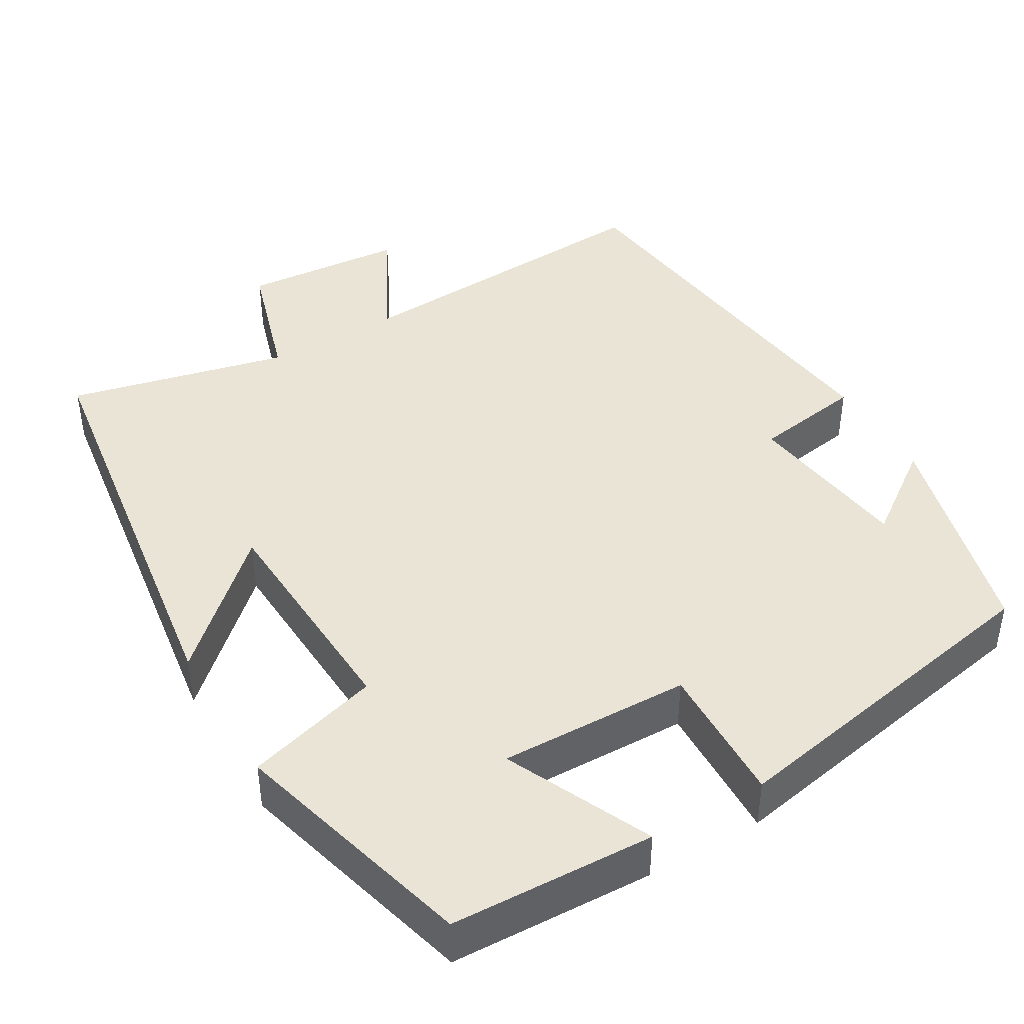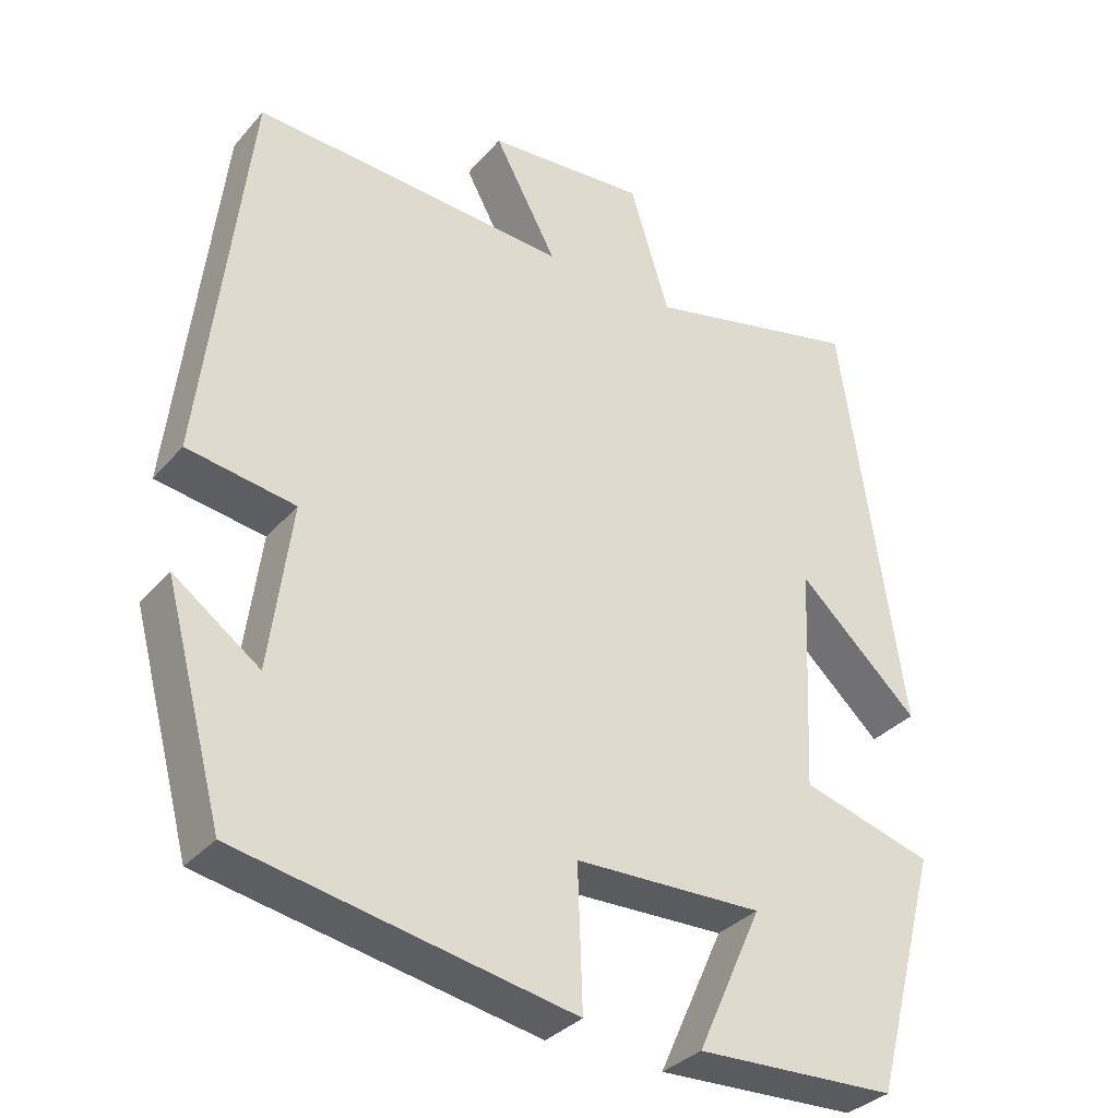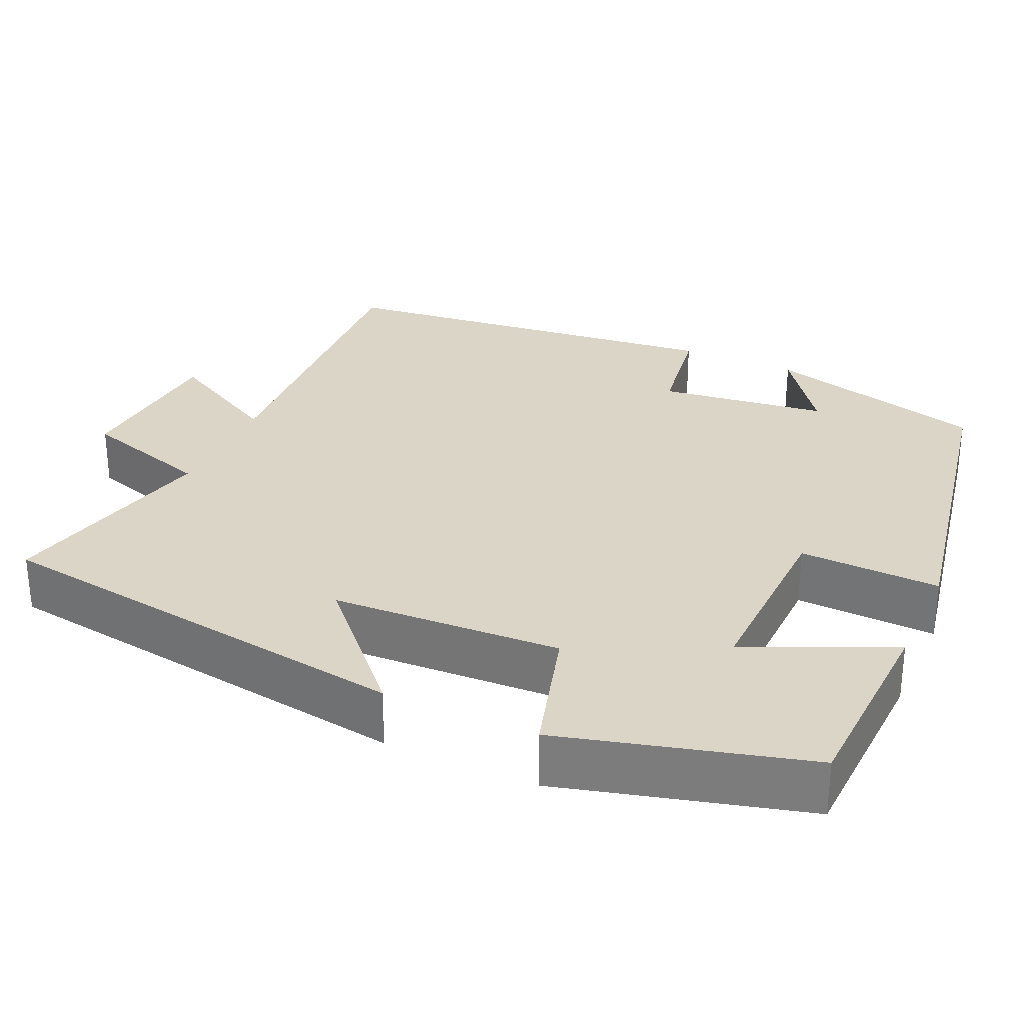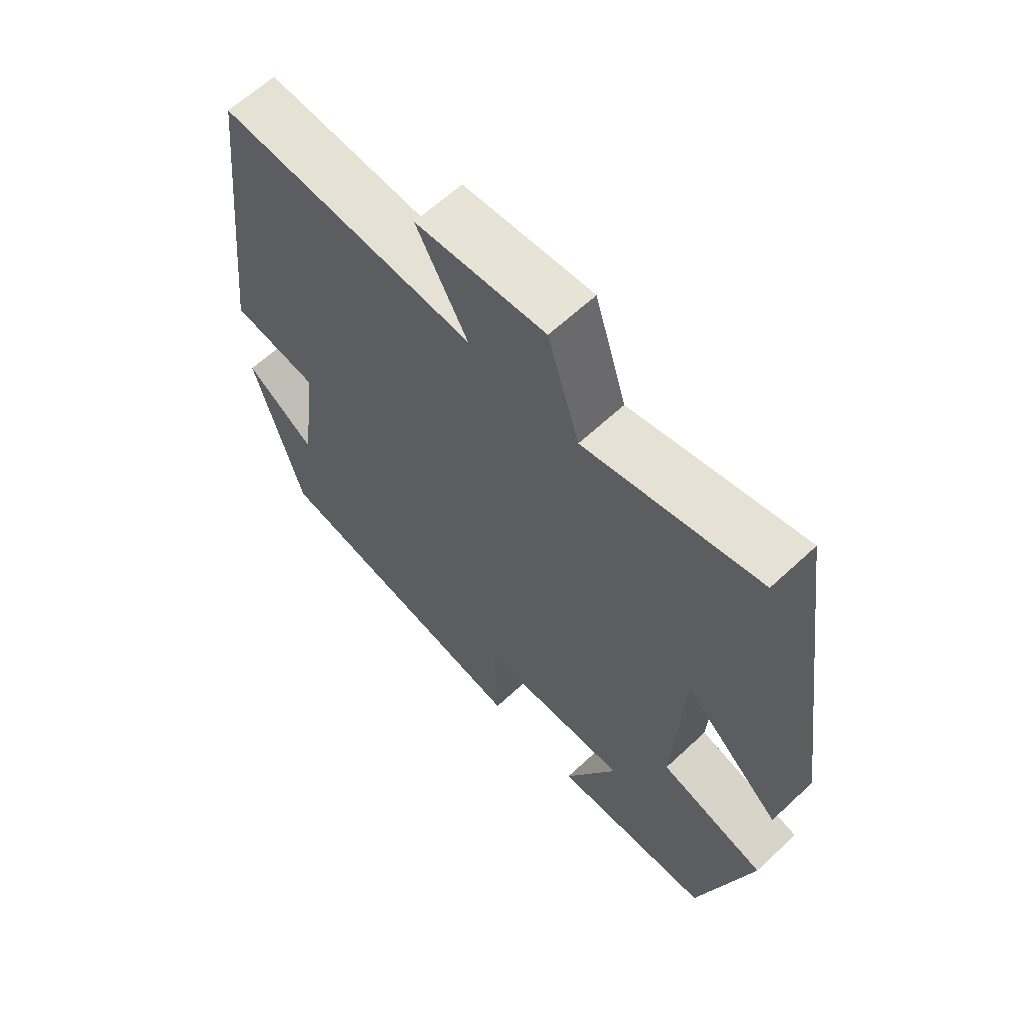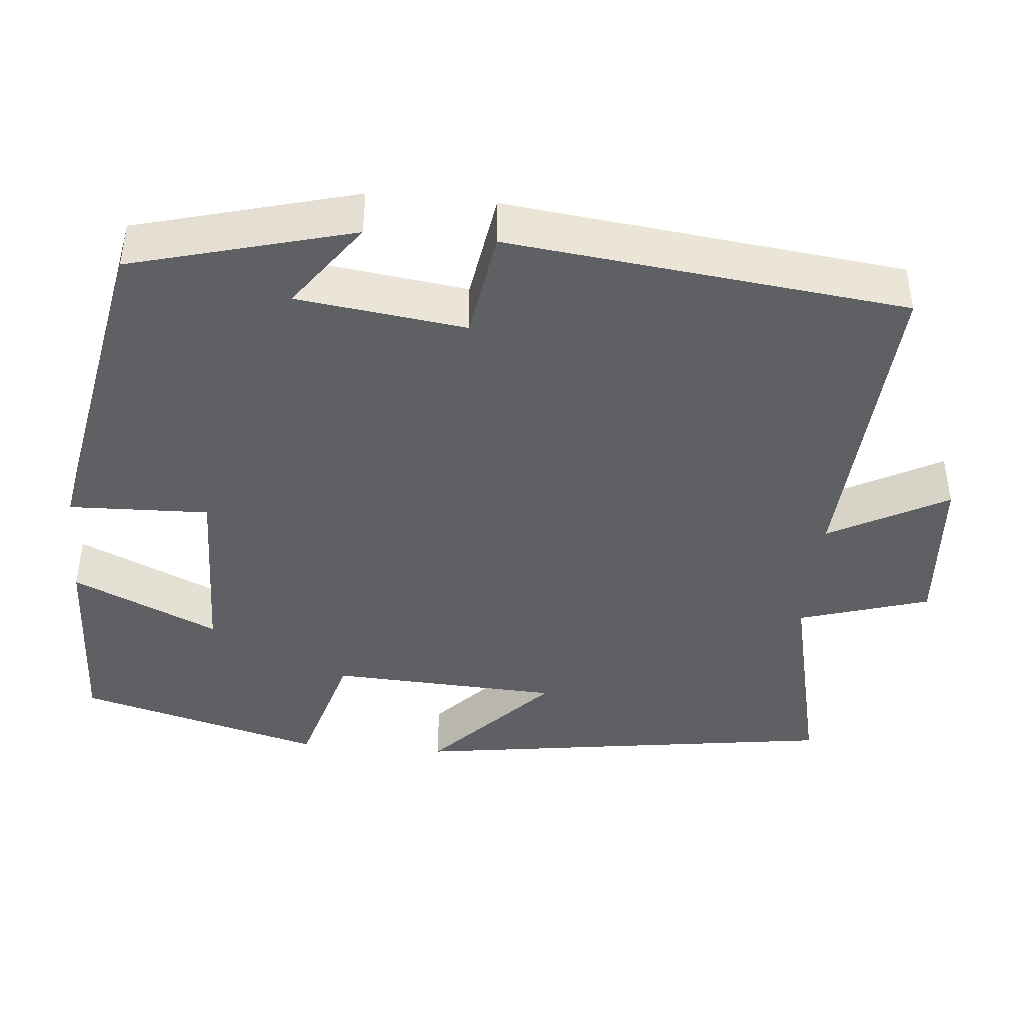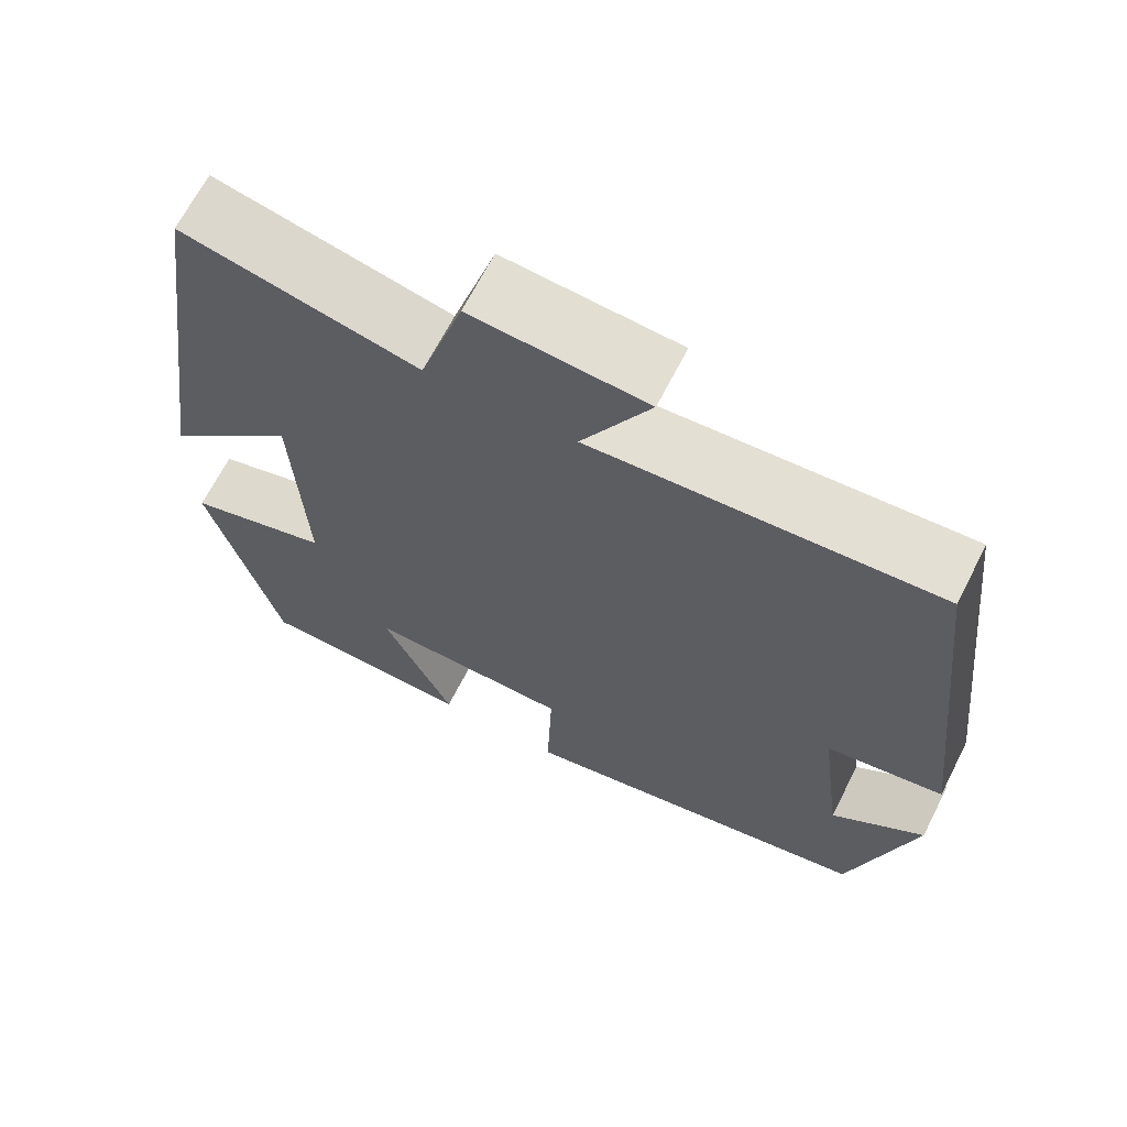
<metadata>
{"format":"obj","ext":"obj","renderer":"f3d","projection":"perspective","resolution":1024,"background":"white","views":[{"elev":42.7,"azim":149.5,"up":"+Y"},{"elev":-33.5,"azim":-34.2,"up":"+Z"},{"elev":29.6,"azim":114.5,"up":"+Y"},{"elev":63.2,"azim":46.7,"up":"+Z"},{"elev":-42.5,"azim":-95.3,"up":"+Y"},{"elev":66.8,"azim":-153.0,"up":"+Z"}]}
</metadata>
<code>
v -0.424 0.07 -0.419
v -0.5 0.07 -0.137
v -0.389 0.07 -0.217
v -0.361 0.07 -0.003
v -0.5 0.07 0.019
v -0.442 0.07 0.525
v -0.034 0.07 0.5
v -0.115 0.07 0.65
v 0.091 0.07 0.666
v 0.142 0.07 0.5
v 0.421 0.07 0.565
v 0.5 0.07 0.018
v 0.344 0.07 0.163
v 0.33 0.07 -0.129
v 0.5 0.07 -0.178
v 0.416 0.07 -0.49
v 0.158 0.07 -0.5
v 0.242 0.07 -0.315
v 0 0.07 -0.321
v 0.006 0.07 -0.5
v -0.424 0 -0.419
v -0.5 0 -0.137
v -0.389 0 -0.217
v -0.361 0 -0.003
v -0.5 0 0.019
v -0.442 0 0.525
v -0.034 0 0.5
v -0.115 0 0.65
v 0.091 0 0.666
v 0.142 0 0.5
v 0.421 0 0.565
v 0.5 0 0.018
v 0.344 0 0.163
v 0.33 0 -0.129
v 0.5 0 -0.178
v 0.416 0 -0.49
v 0.158 0 -0.5
v 0.242 0 -0.315
v 0 0 -0.321
v 0.006 0 -0.5
f 19 20 1
f 15 16 17 18
f 14 15 18 19
f 13 14 19 1
f 10 11 12 13
f 7 8 9 10
f 7 10 13 1
f 4 5 6 7
f 3 4 7
f 1 2 3
f 1 3 7
f 21 40 39
f 38 37 36 35
f 39 38 35 34
f 21 39 34 33
f 33 32 31 30
f 30 29 28 27
f 21 33 30 27
f 27 26 25 24
f 27 24 23
f 23 22 21
f 27 23 21
f 1 21 22 2
f 2 22 23 3
f 3 23 24 4
f 4 24 25 5
f 5 25 26 6
f 6 26 27 7
f 7 27 28 8
f 8 28 29 9
f 9 29 30 10
f 10 30 31 11
f 11 31 32 12
f 12 32 33 13
f 13 33 34 14
f 14 34 35 15
f 15 35 36 16
f 16 36 37 17
f 17 37 38 18
f 18 38 39 19
f 19 39 40 20
f 20 40 21 1

</code>
